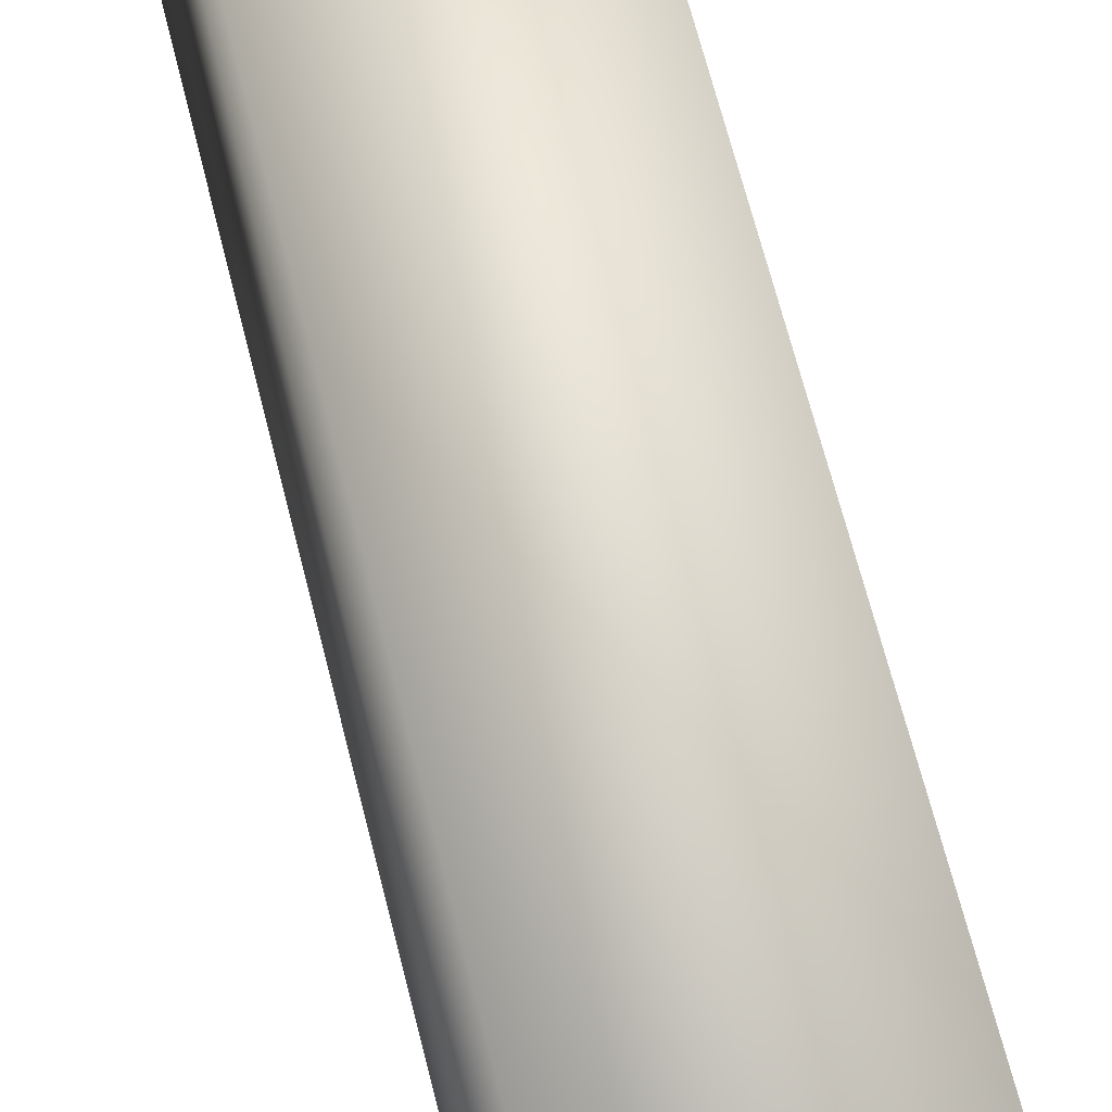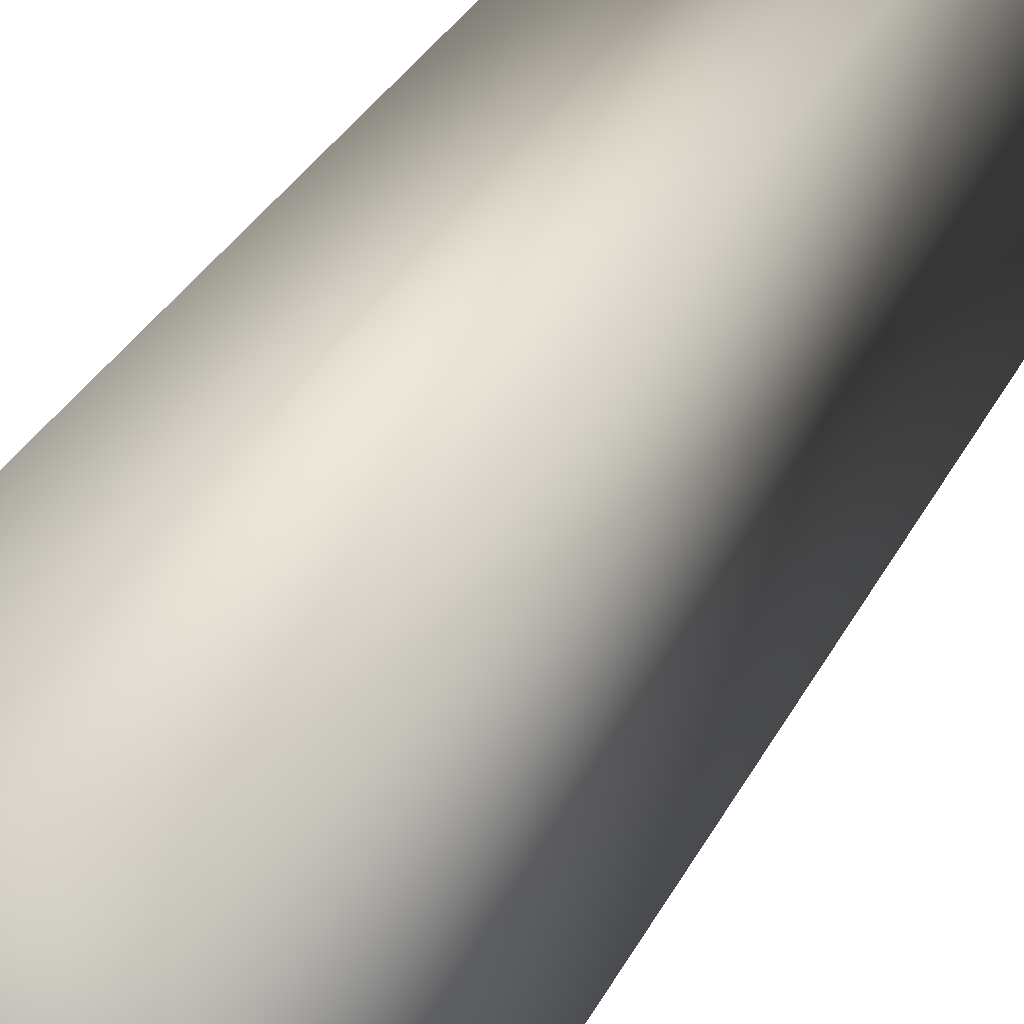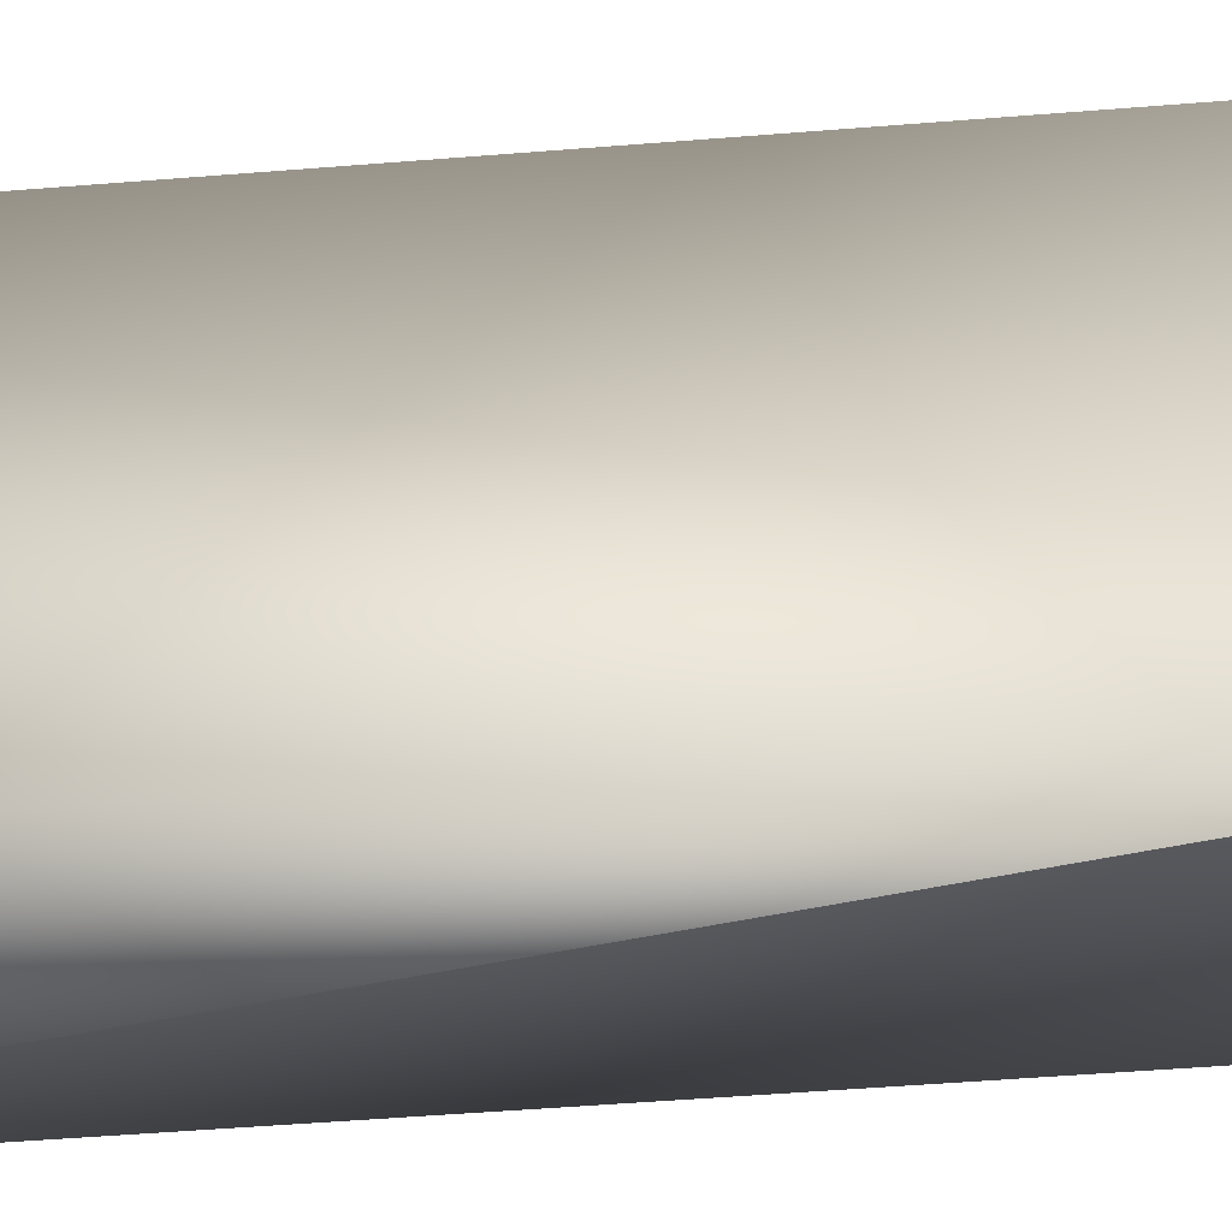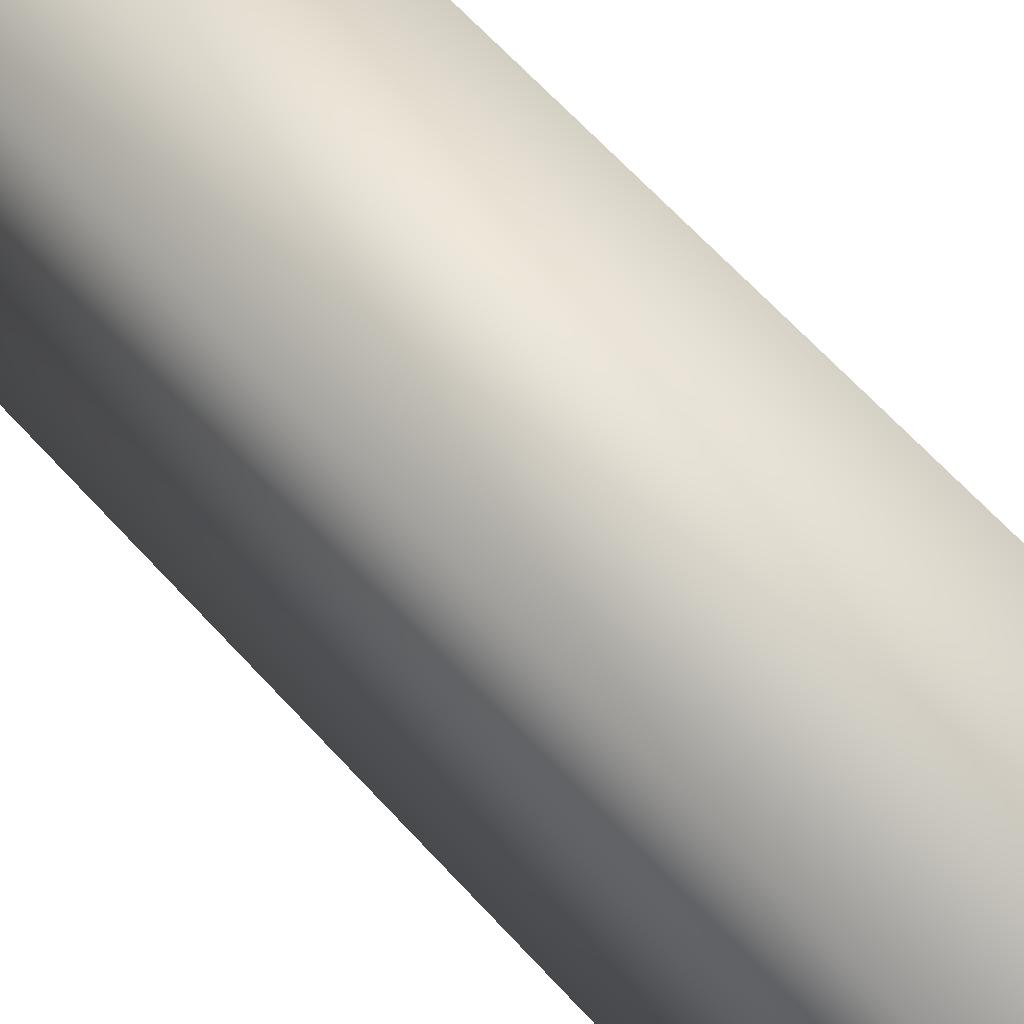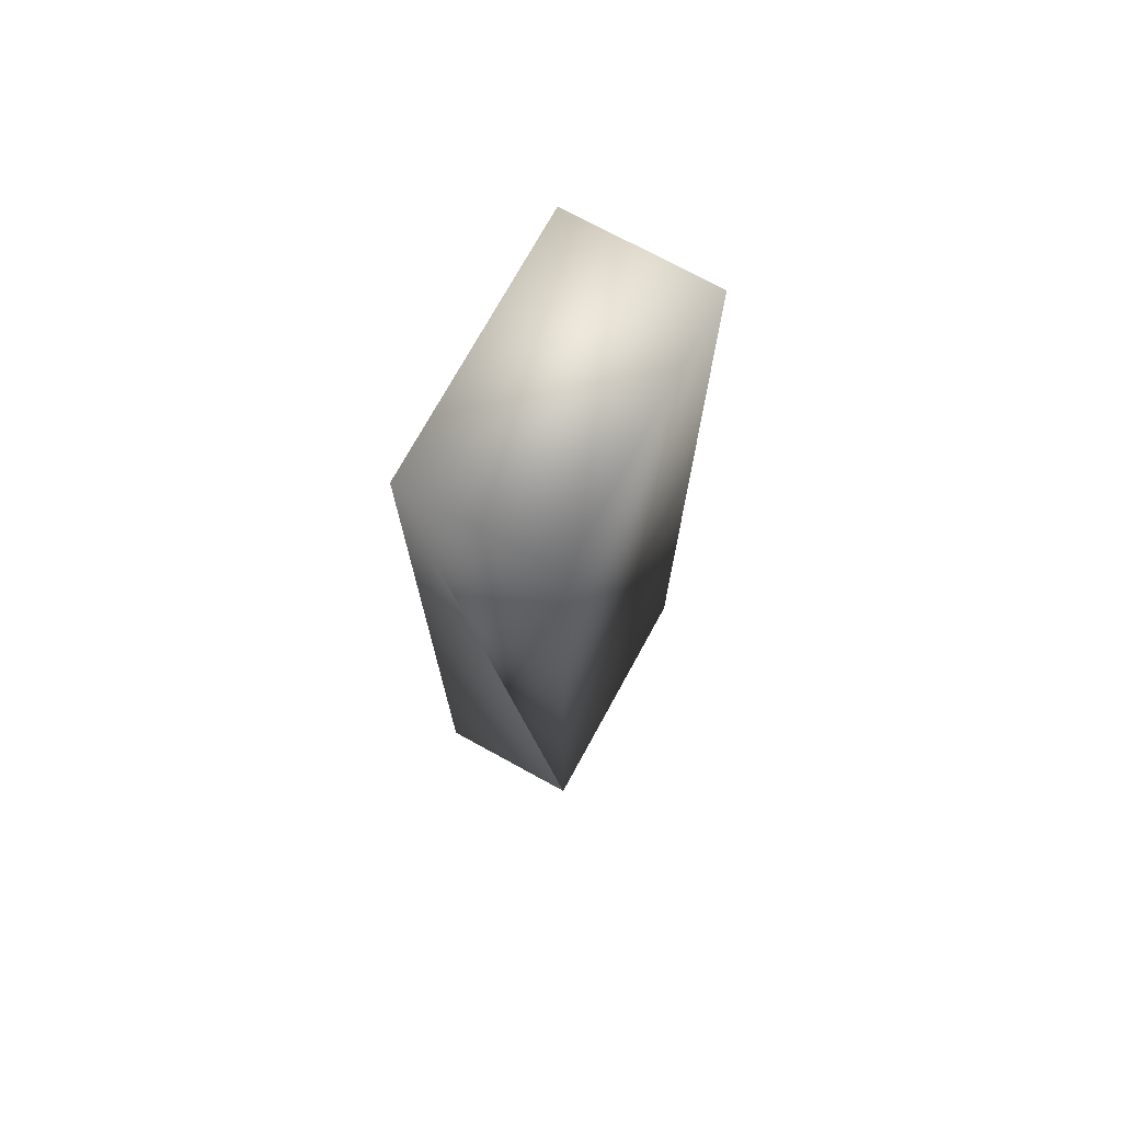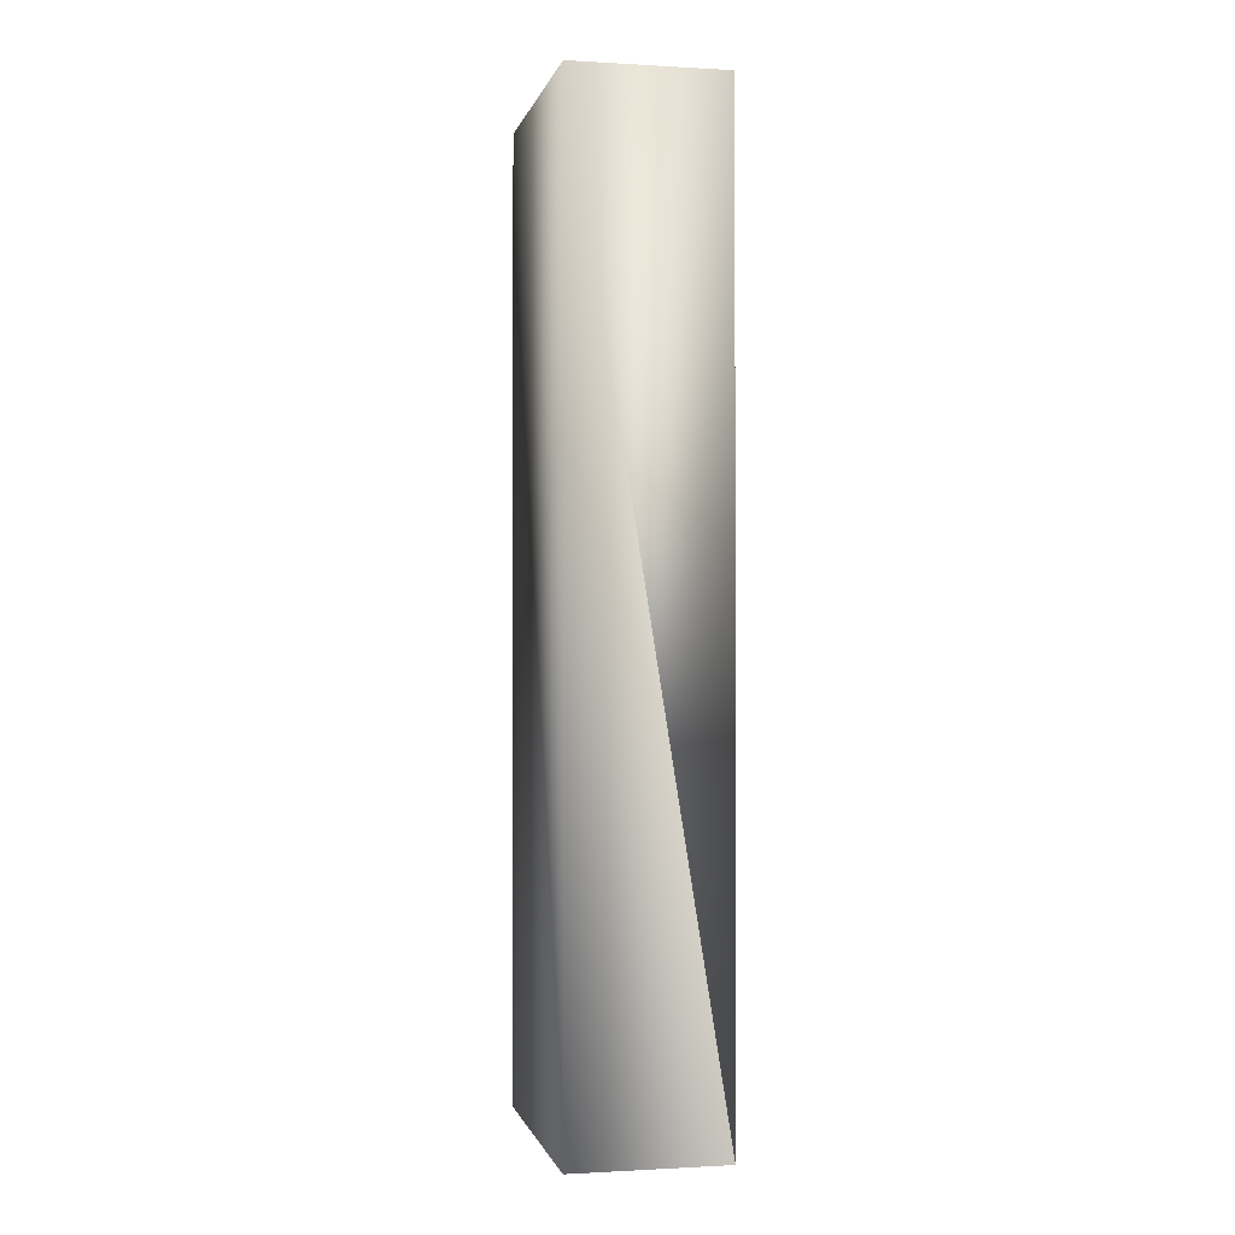
<metadata>
{"format":"obj","ext":"obj","renderer":"f3d","projection":"perspective","resolution":1024,"background":"white","views":[{"elev":62.1,"azim":-13.6,"up":"+Z"},{"elev":27.7,"azim":20.7,"up":"+Z"},{"elev":-43.4,"azim":-84.3,"up":"+Z"},{"elev":61.4,"azim":138.6,"up":"+Z"},{"elev":73.3,"azim":-151.3,"up":"+Y"},{"elev":-0.7,"azim":167.9,"up":"+Y"}]}
</metadata>
<code>
o cardboardBoxClosed.006_cardboardBoxClosed.007
v -0.01741 0.1088 0.03046
v -0.01741 0.1088 -0.03046
v 0.01741 0.1088 -0.03046
v 0.01741 0.1088 0.03046
v 0.01741 -0.1088 -0.03046
v 0.01741 -0.1088 0.03046
v -0.01741 -0.1088 0.03046
v -0.01741 -0.1088 -0.03046
f 3 2 1
f 1 4 3
f 8 2 3
f 3 5 8
f 5 7 8
f 7 5 6
f 8 7 1
f 8 1 2
f 3 4 6
f 5 3 6
f 4 1 6
f 6 1 7

</code>
